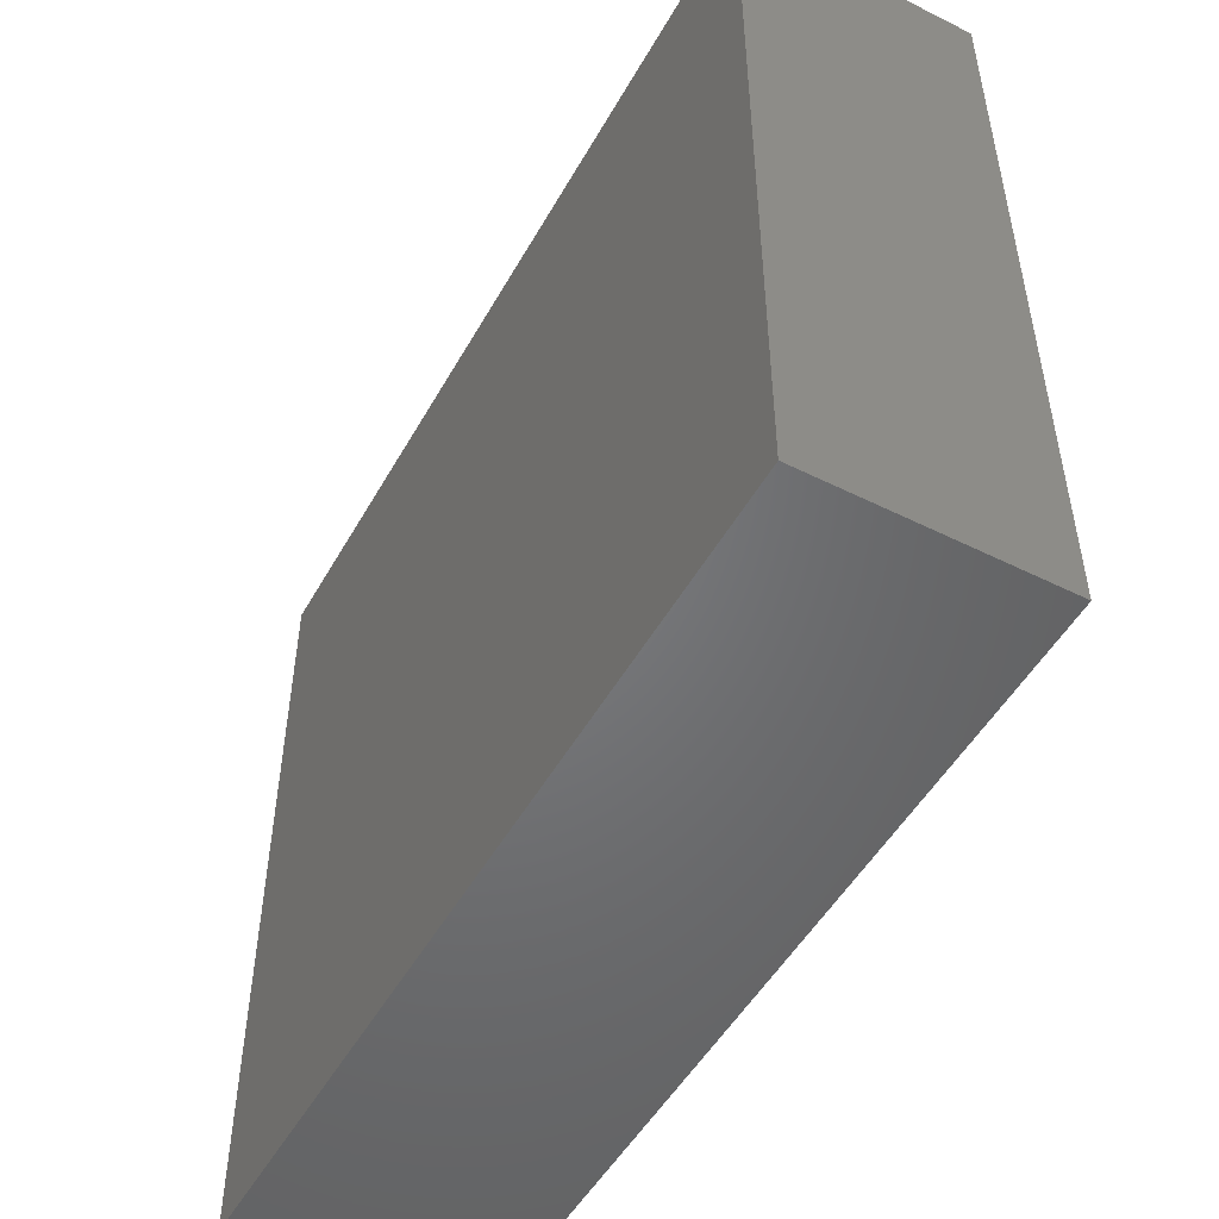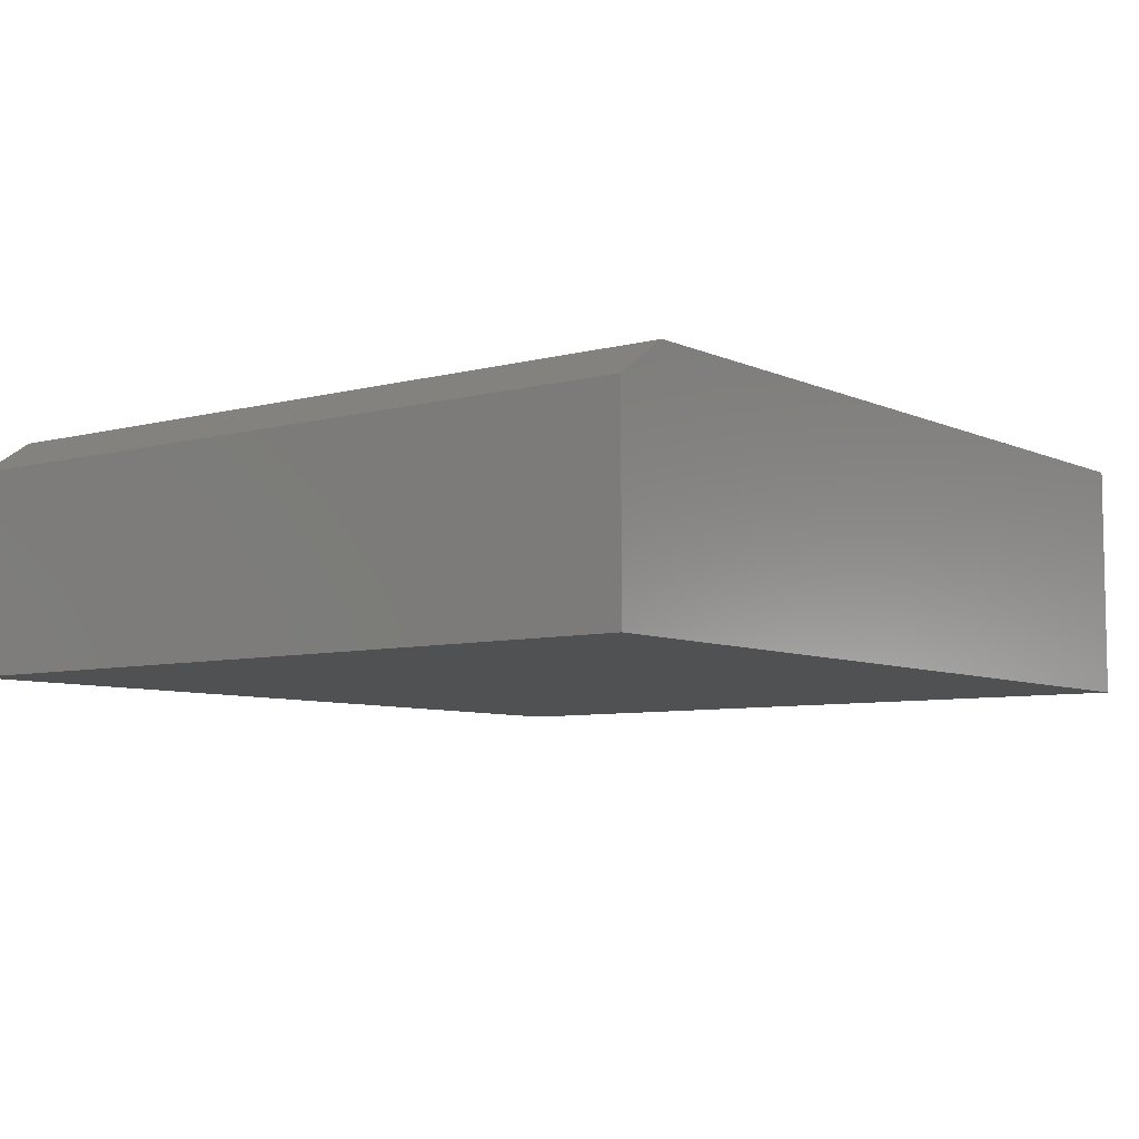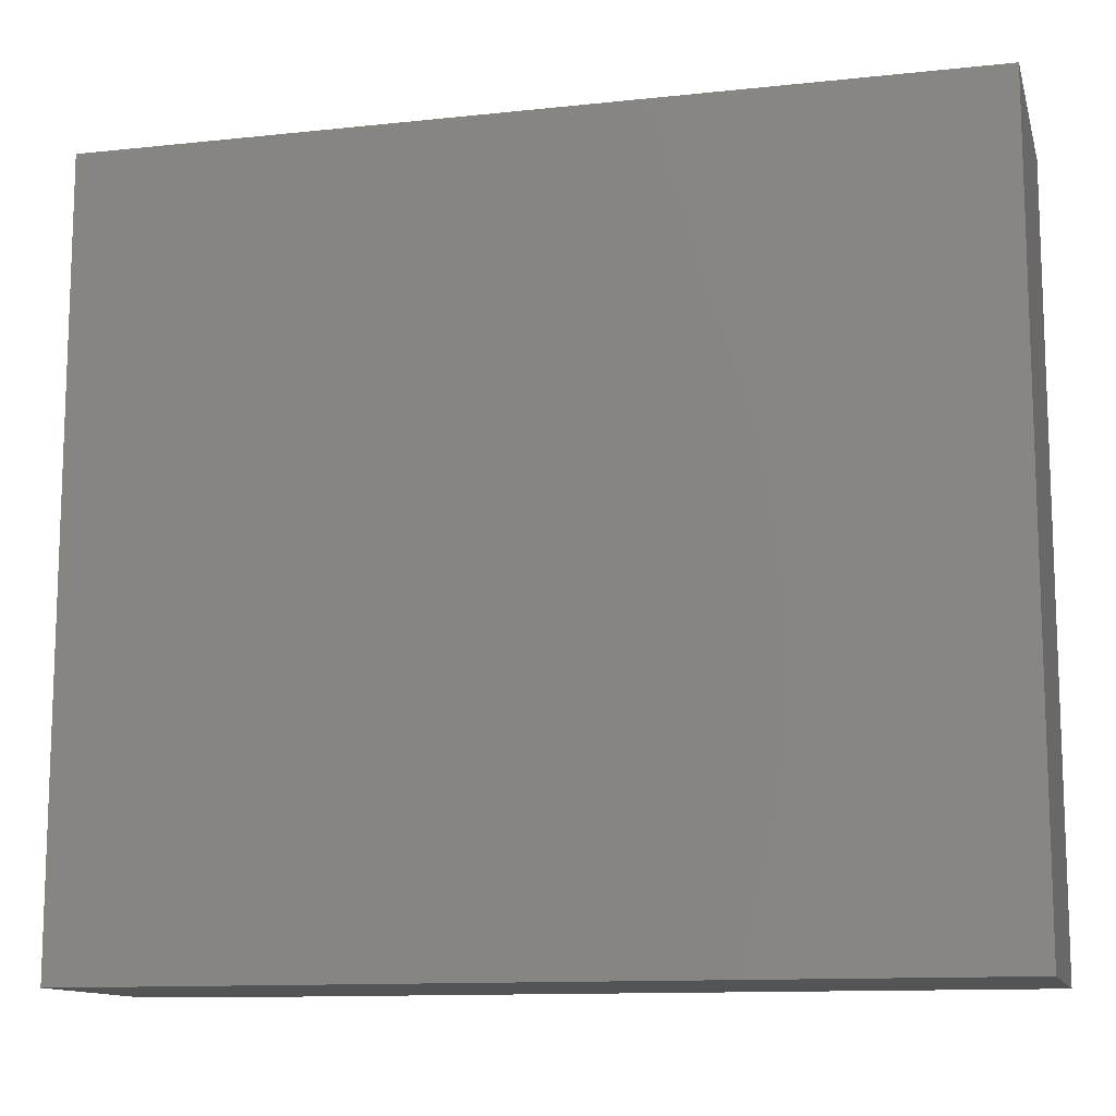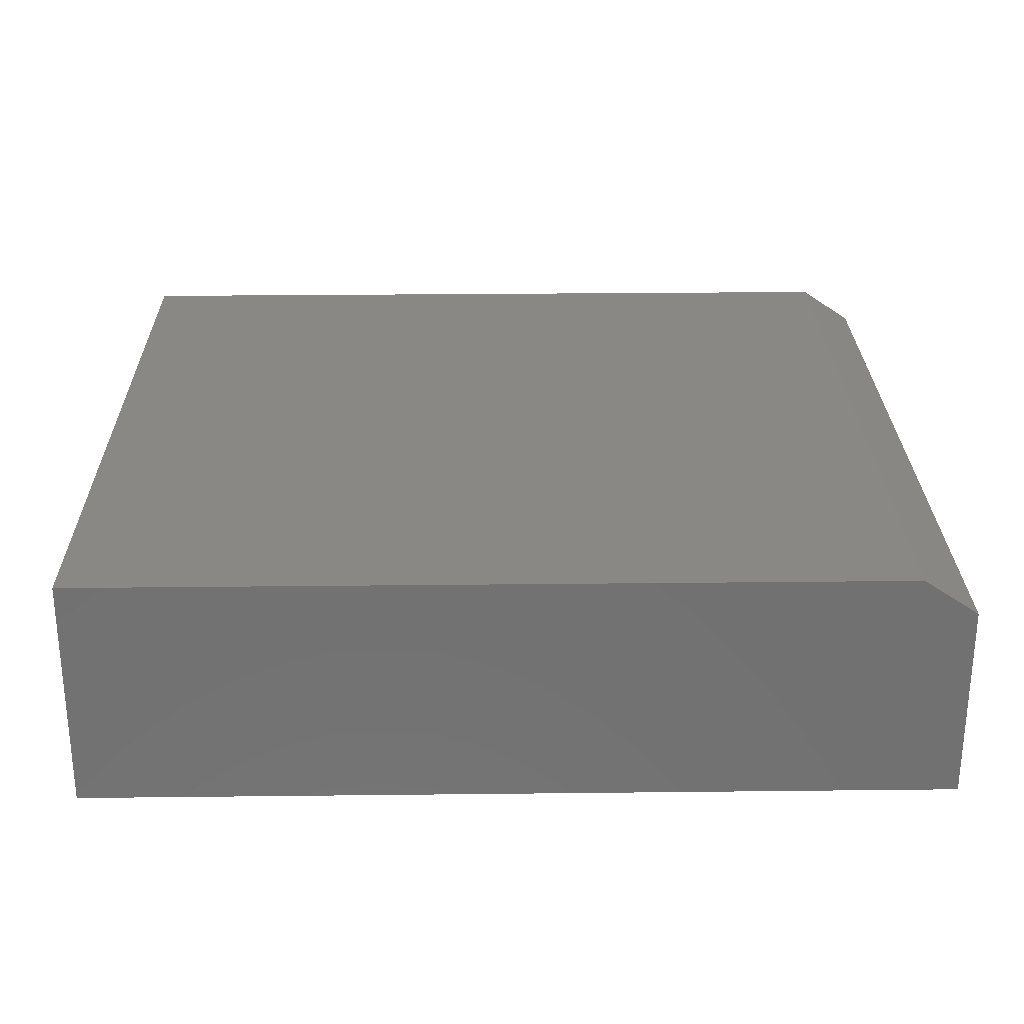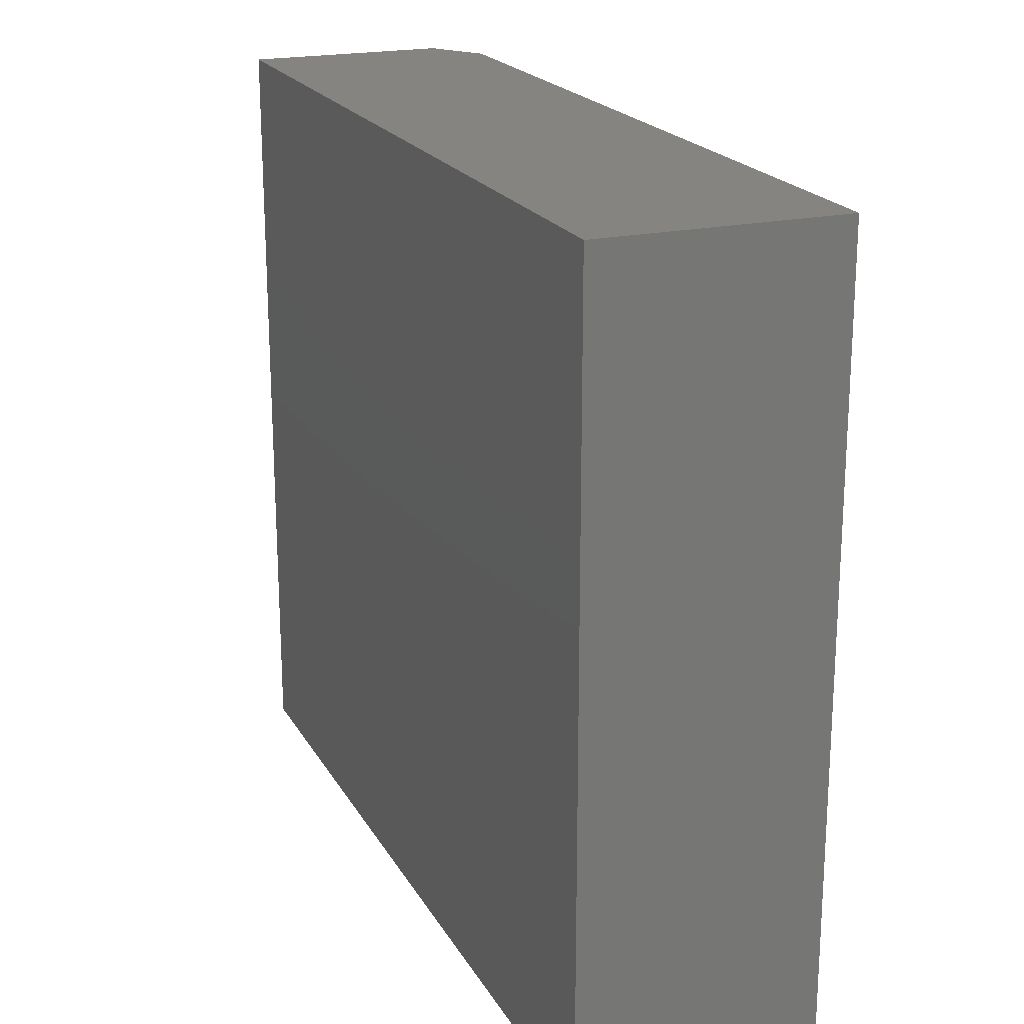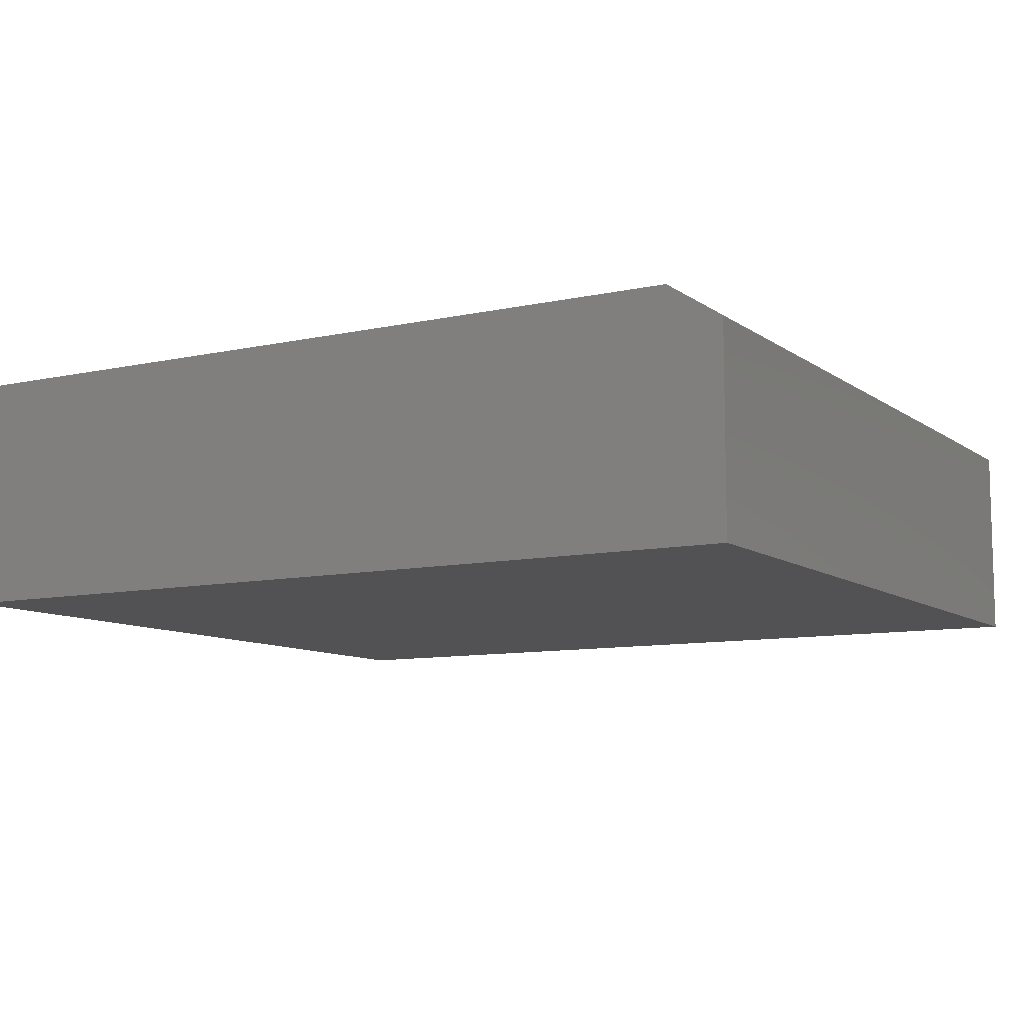
<metadata>
{"format":"stl","ext":"stl","renderer":"f3d","projection":"perspective","resolution":1024,"background":"white","views":[{"elev":-50.4,"azim":-118.6,"up":"+Y"},{"elev":-6.9,"azim":127.6,"up":"+Z"},{"elev":-12.1,"azim":-165.8,"up":"+Y"},{"elev":26.7,"azim":-1.0,"up":"+Z"},{"elev":20.5,"azim":-112.0,"up":"+Y"},{"elev":-9.4,"azim":30.1,"up":"+Z"}]}
</metadata>
<code>
# stl→obj: 10 verts, 16 faces
v -0.75 -0.6641 0.2031
v 0.6562 -0.6641 0.2031
v -0.75 0.6623 0.2031
v 0.6562 0.6623 0.2031
v -0.75 0.6623 -0.2031
v 0.75 0.6623 -0.2031
v 0.75 0.6623 0.1406
v 0.75 -0.6641 0.1406
v 0.75 -0.6641 -0.2031
v -0.75 -0.6641 -0.2031
f 1 2 3
f 3 2 4
f 5 3 6
f 6 3 4
f 6 4 7
f 8 9 7
f 7 9 6
f 1 10 2
f 2 10 9
f 2 9 8
f 4 2 7
f 7 2 8
f 10 5 9
f 9 5 6
f 3 5 1
f 1 5 10

</code>
